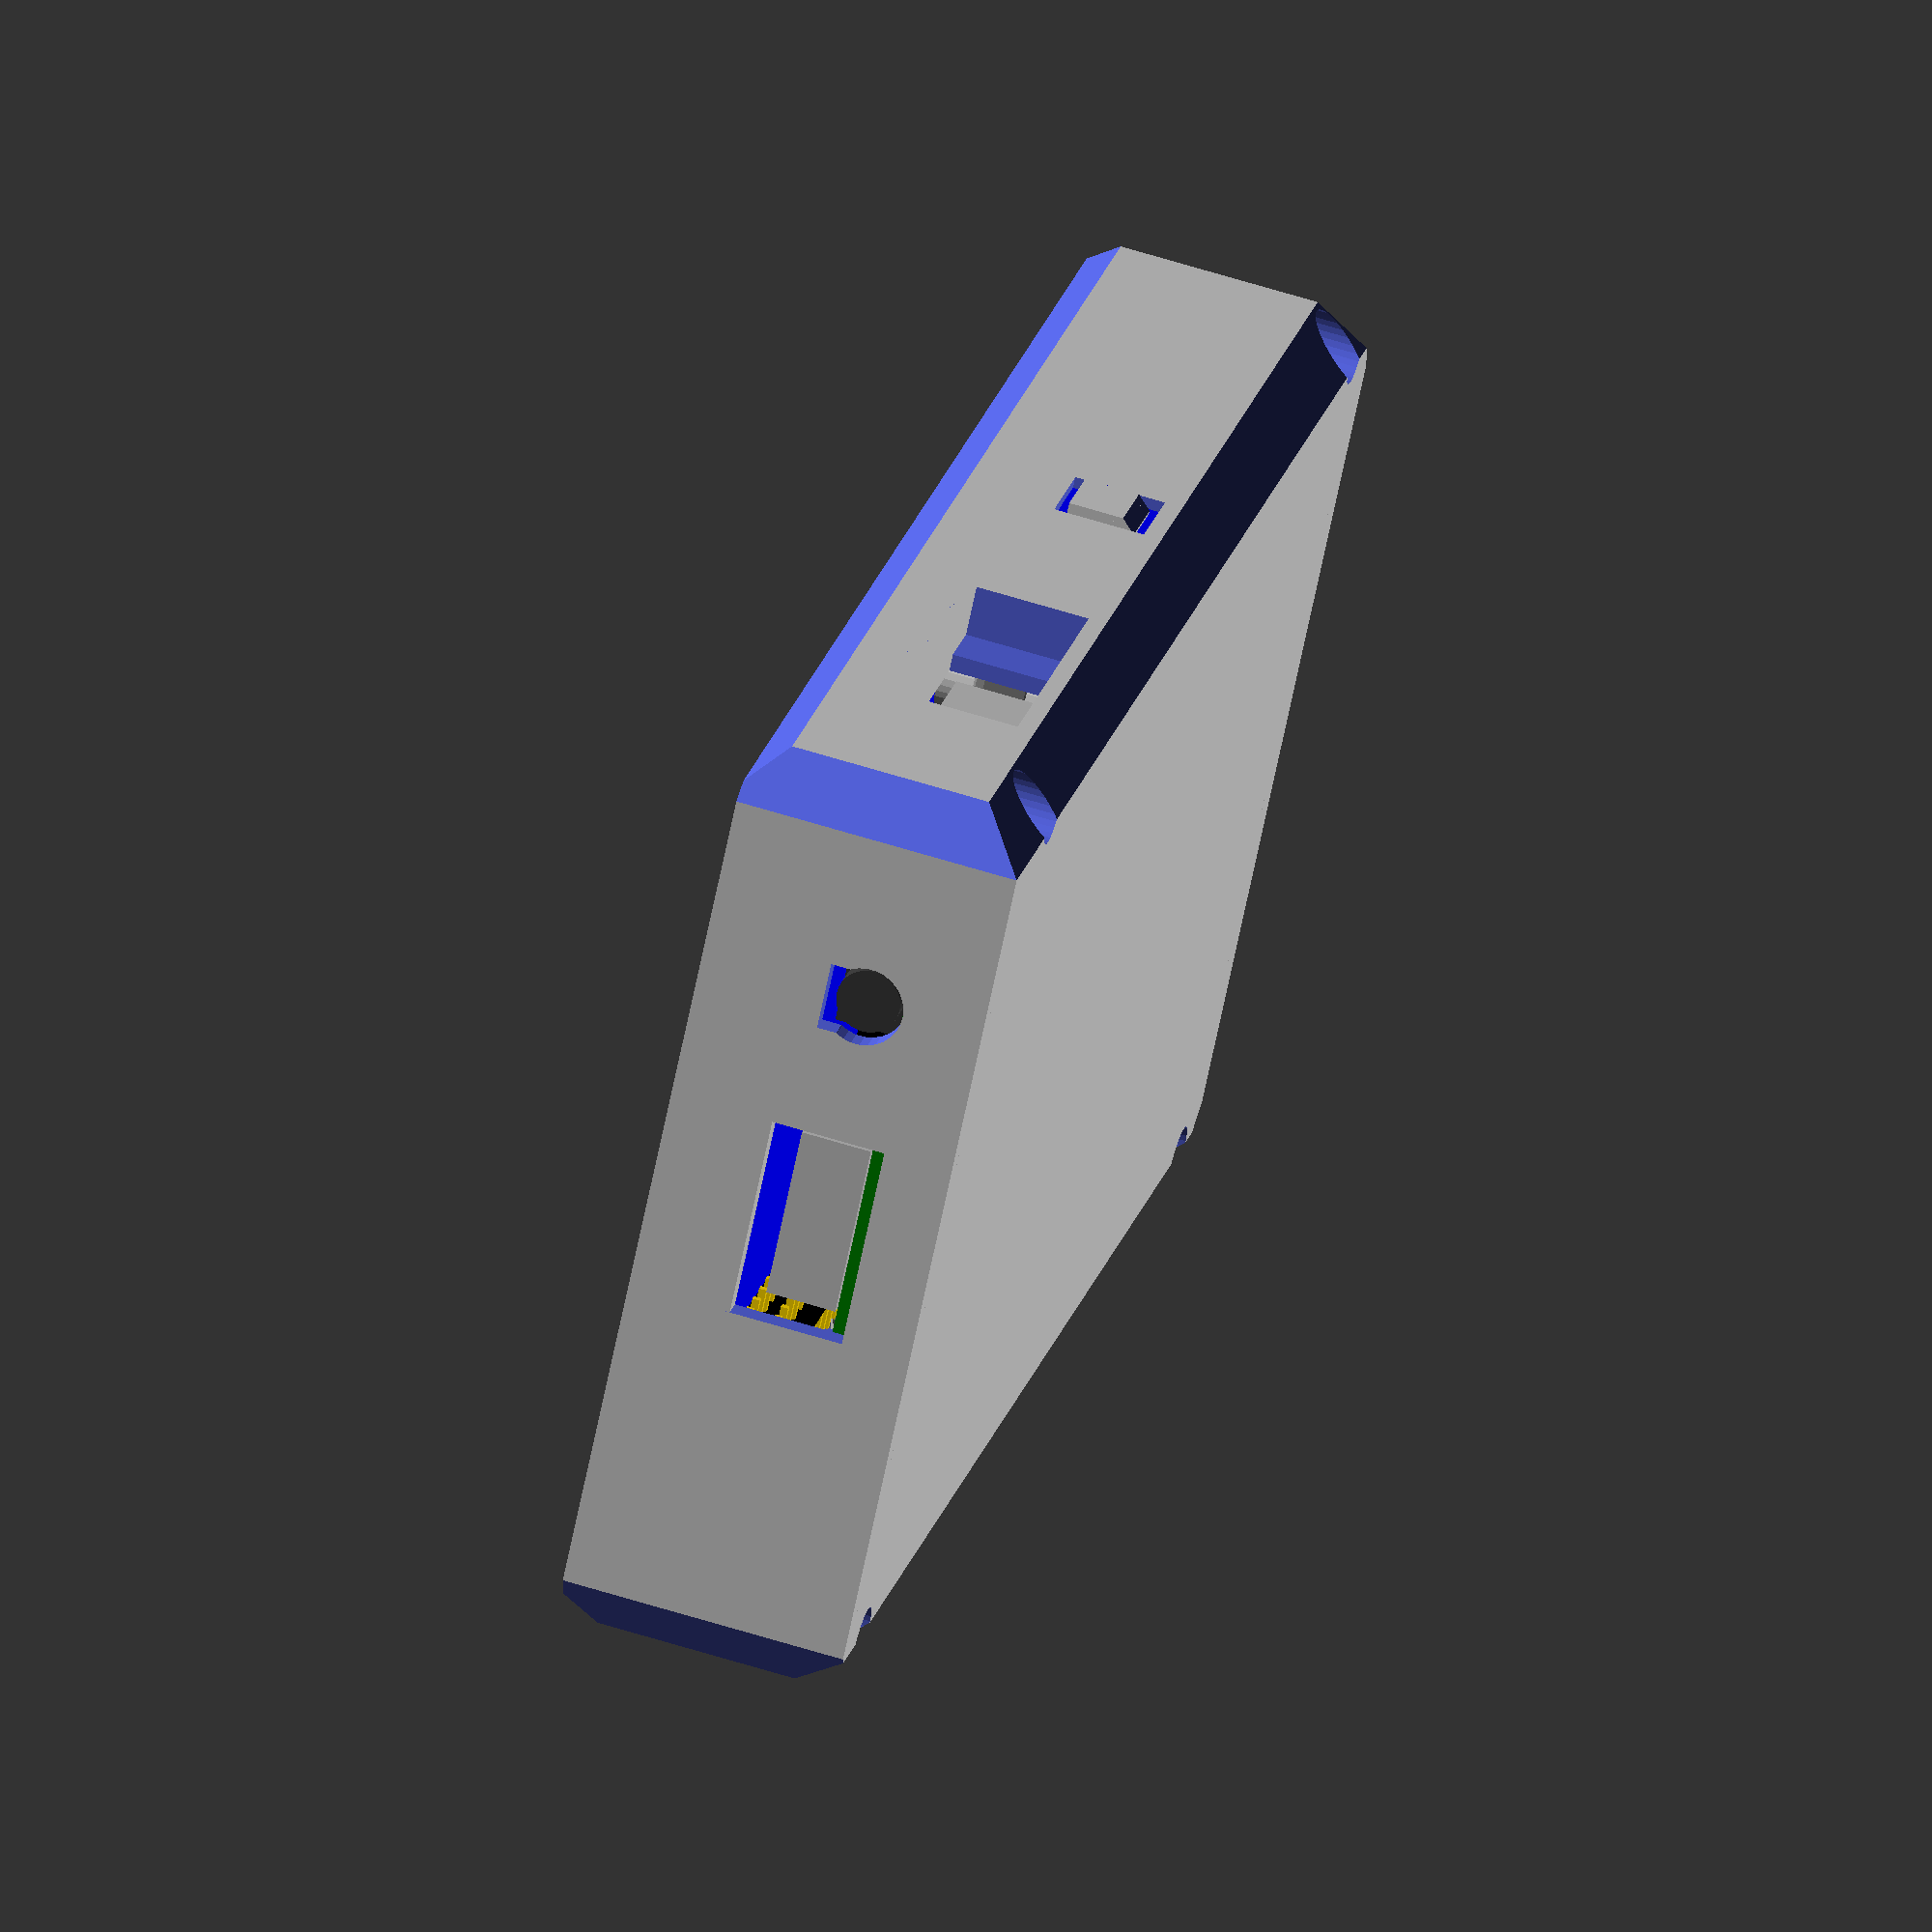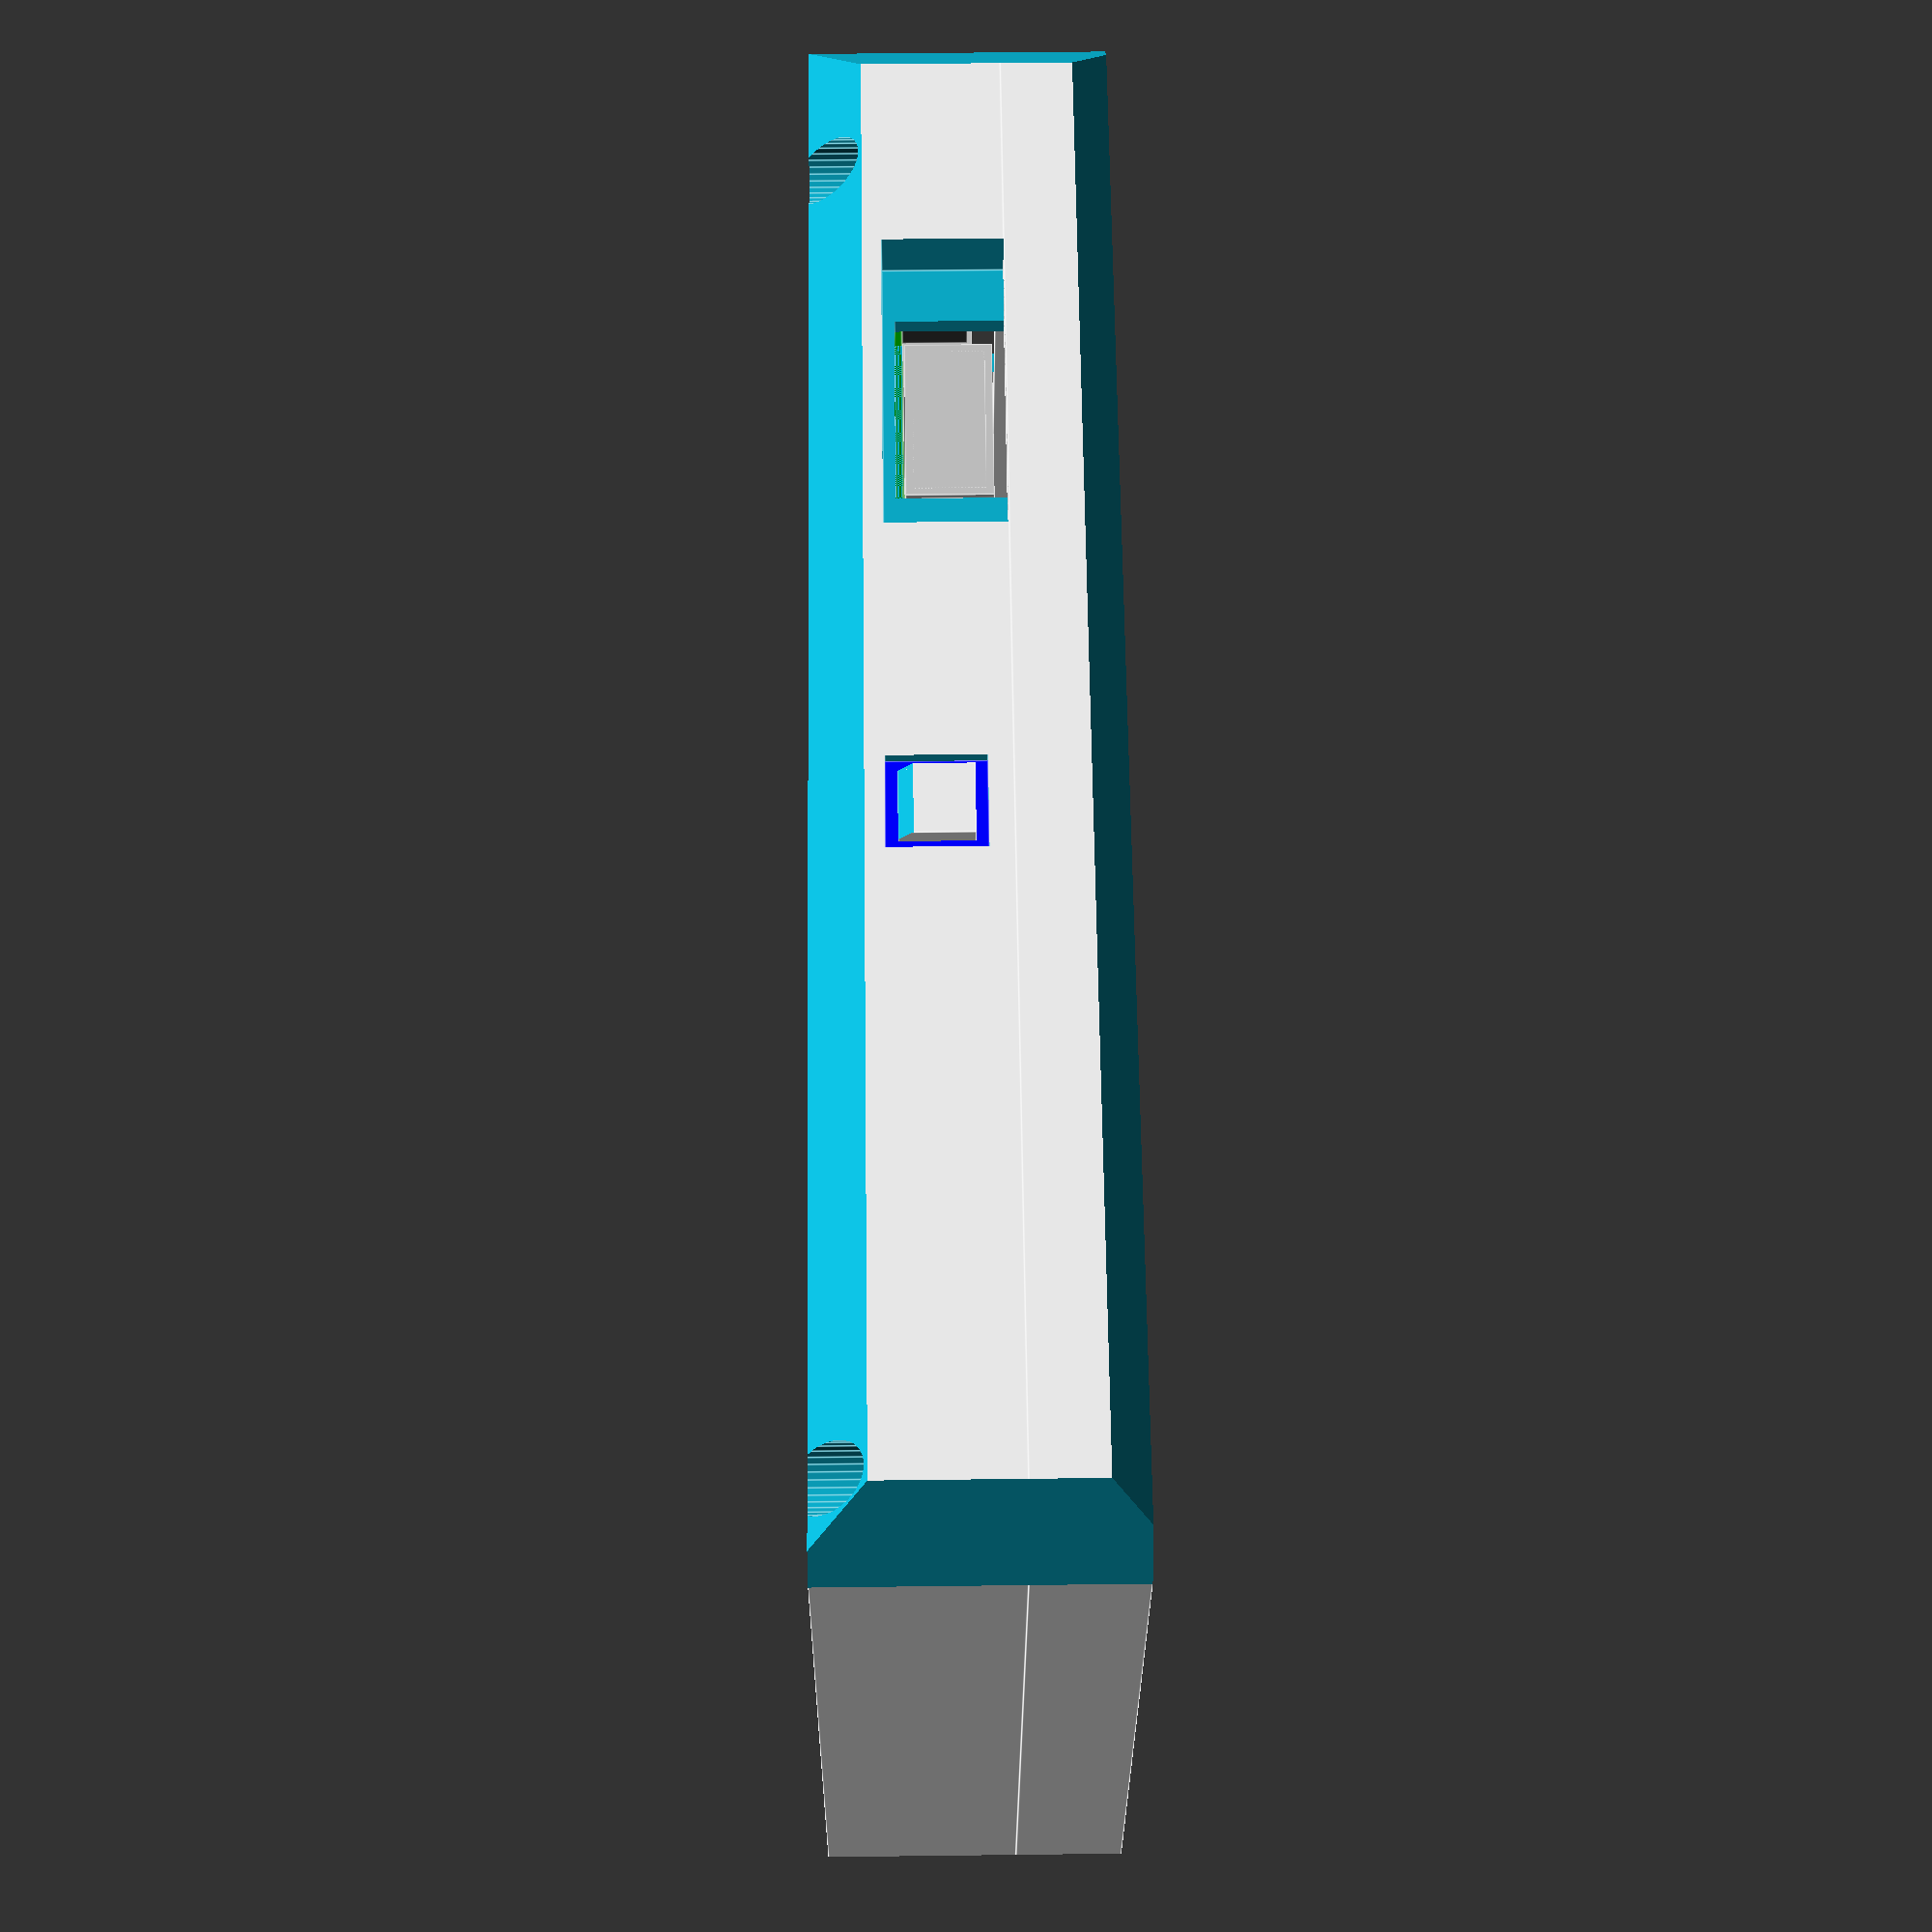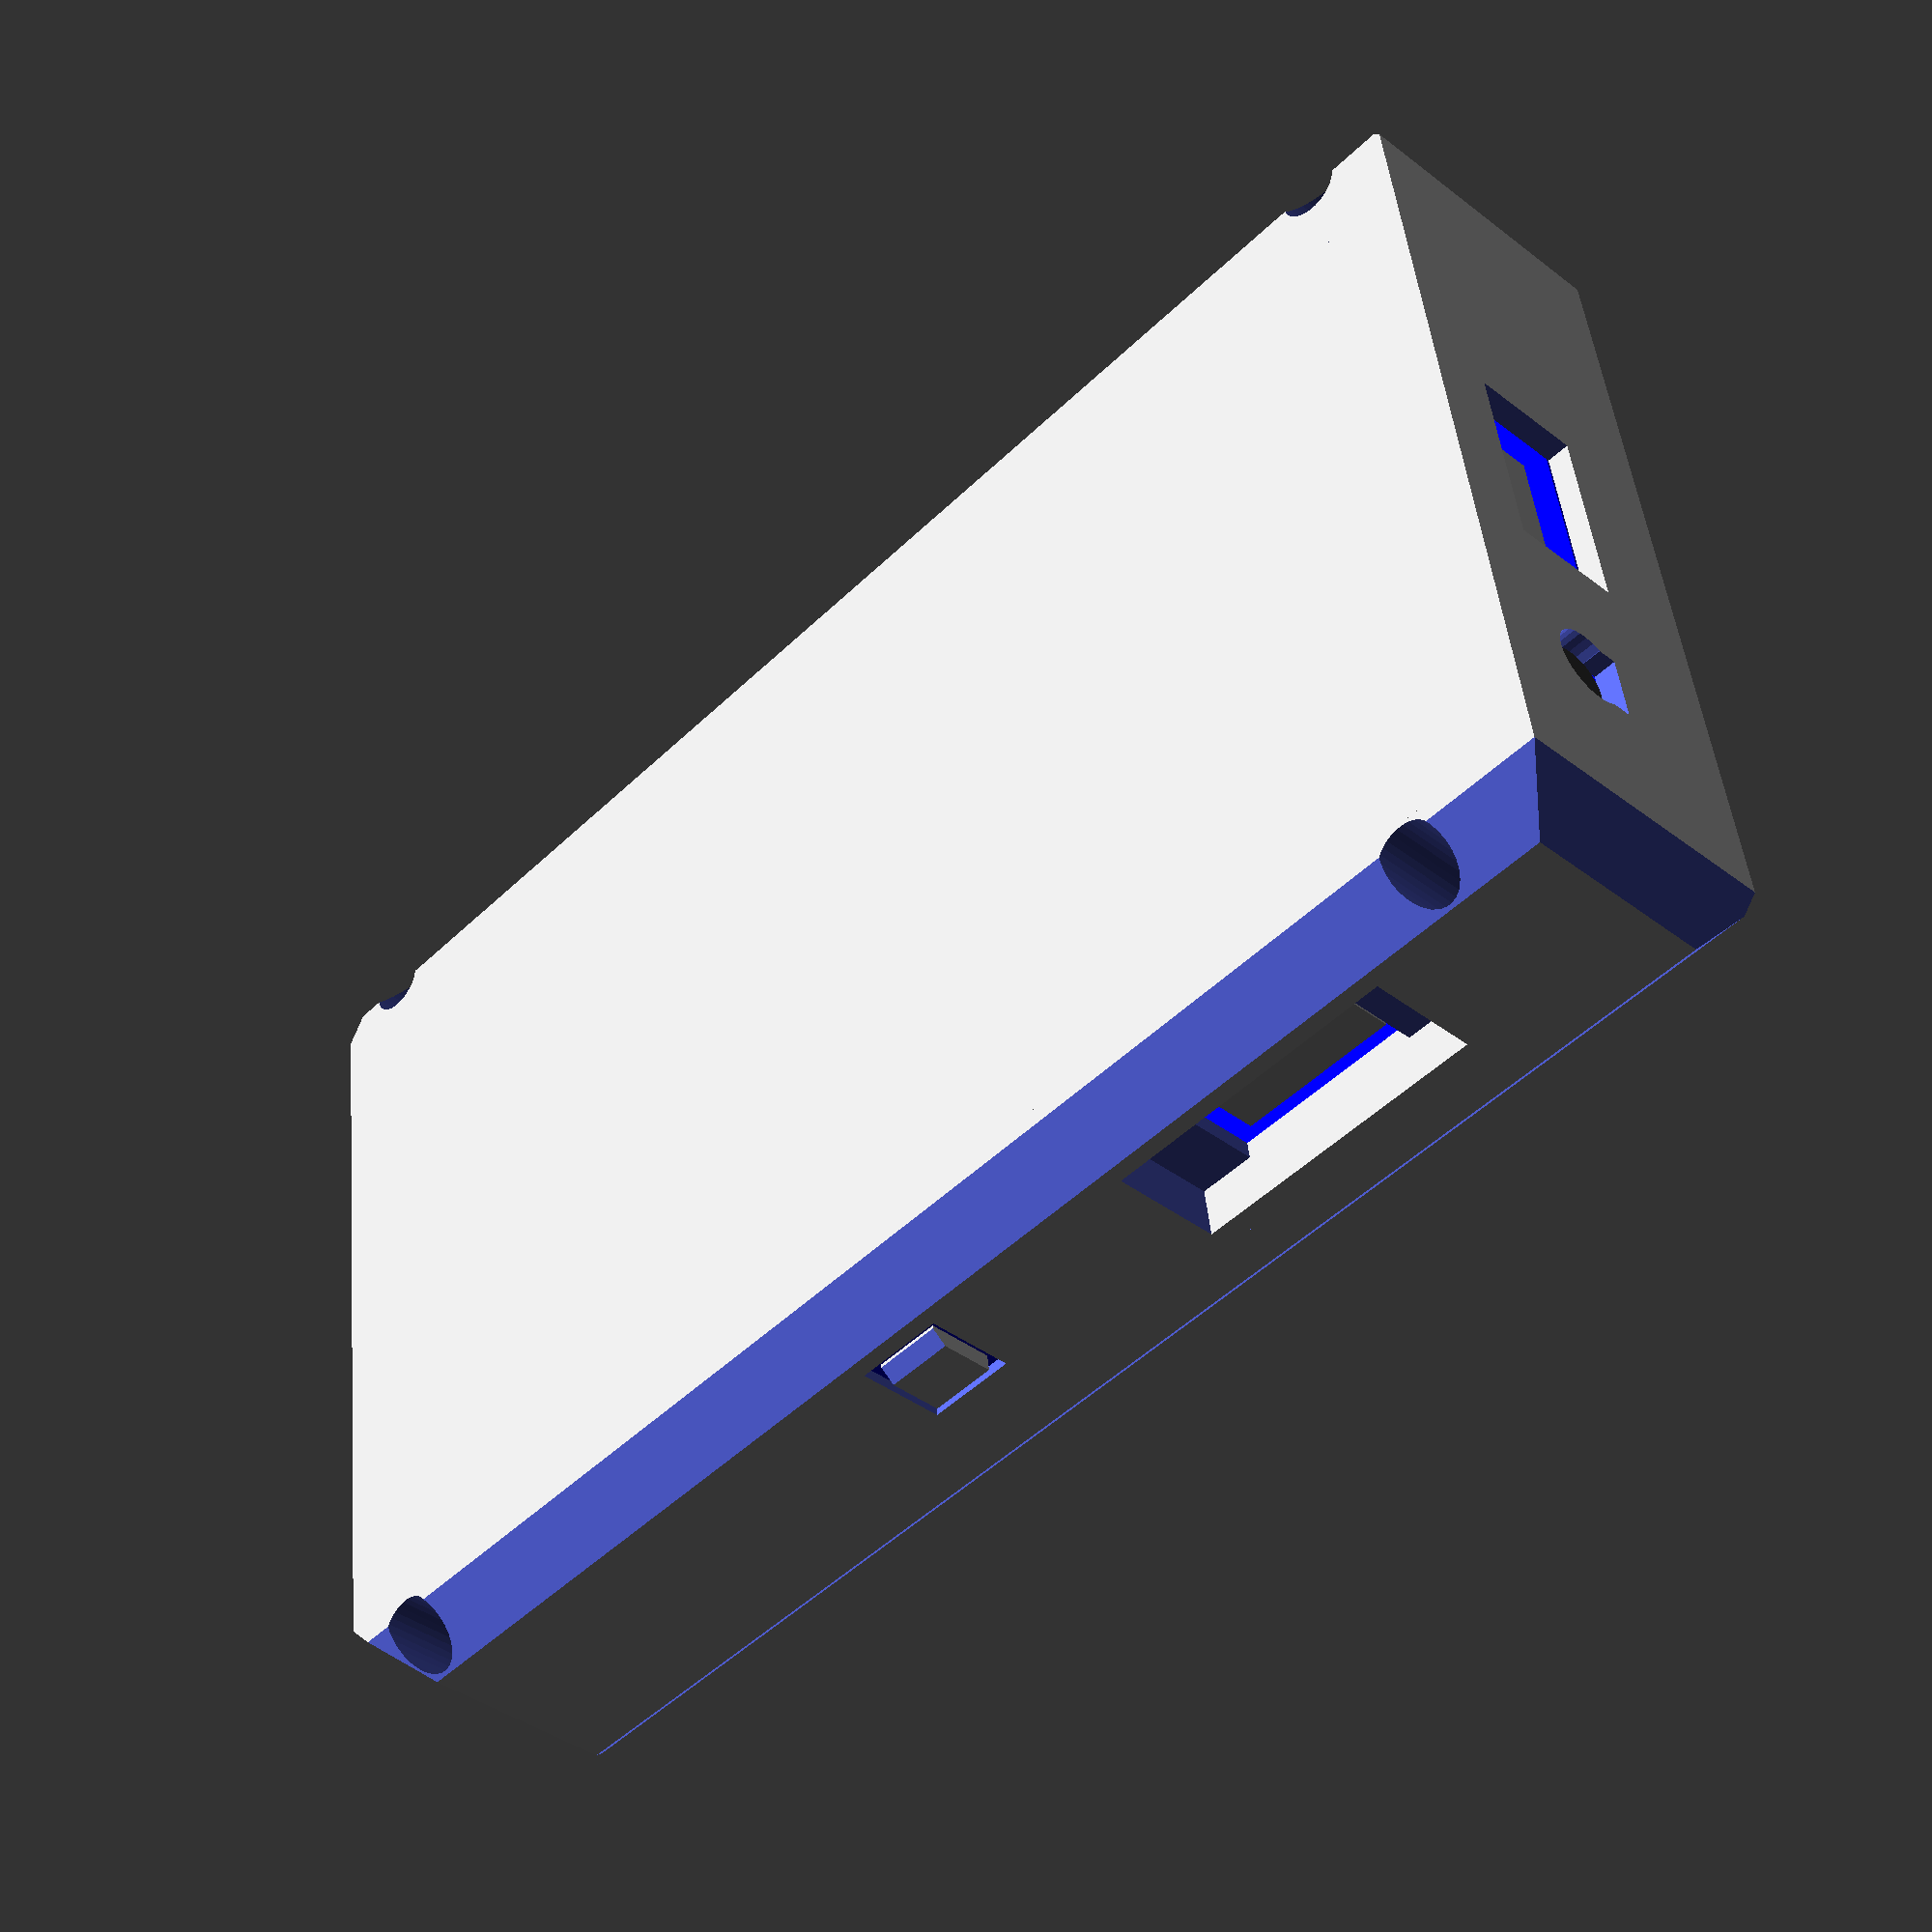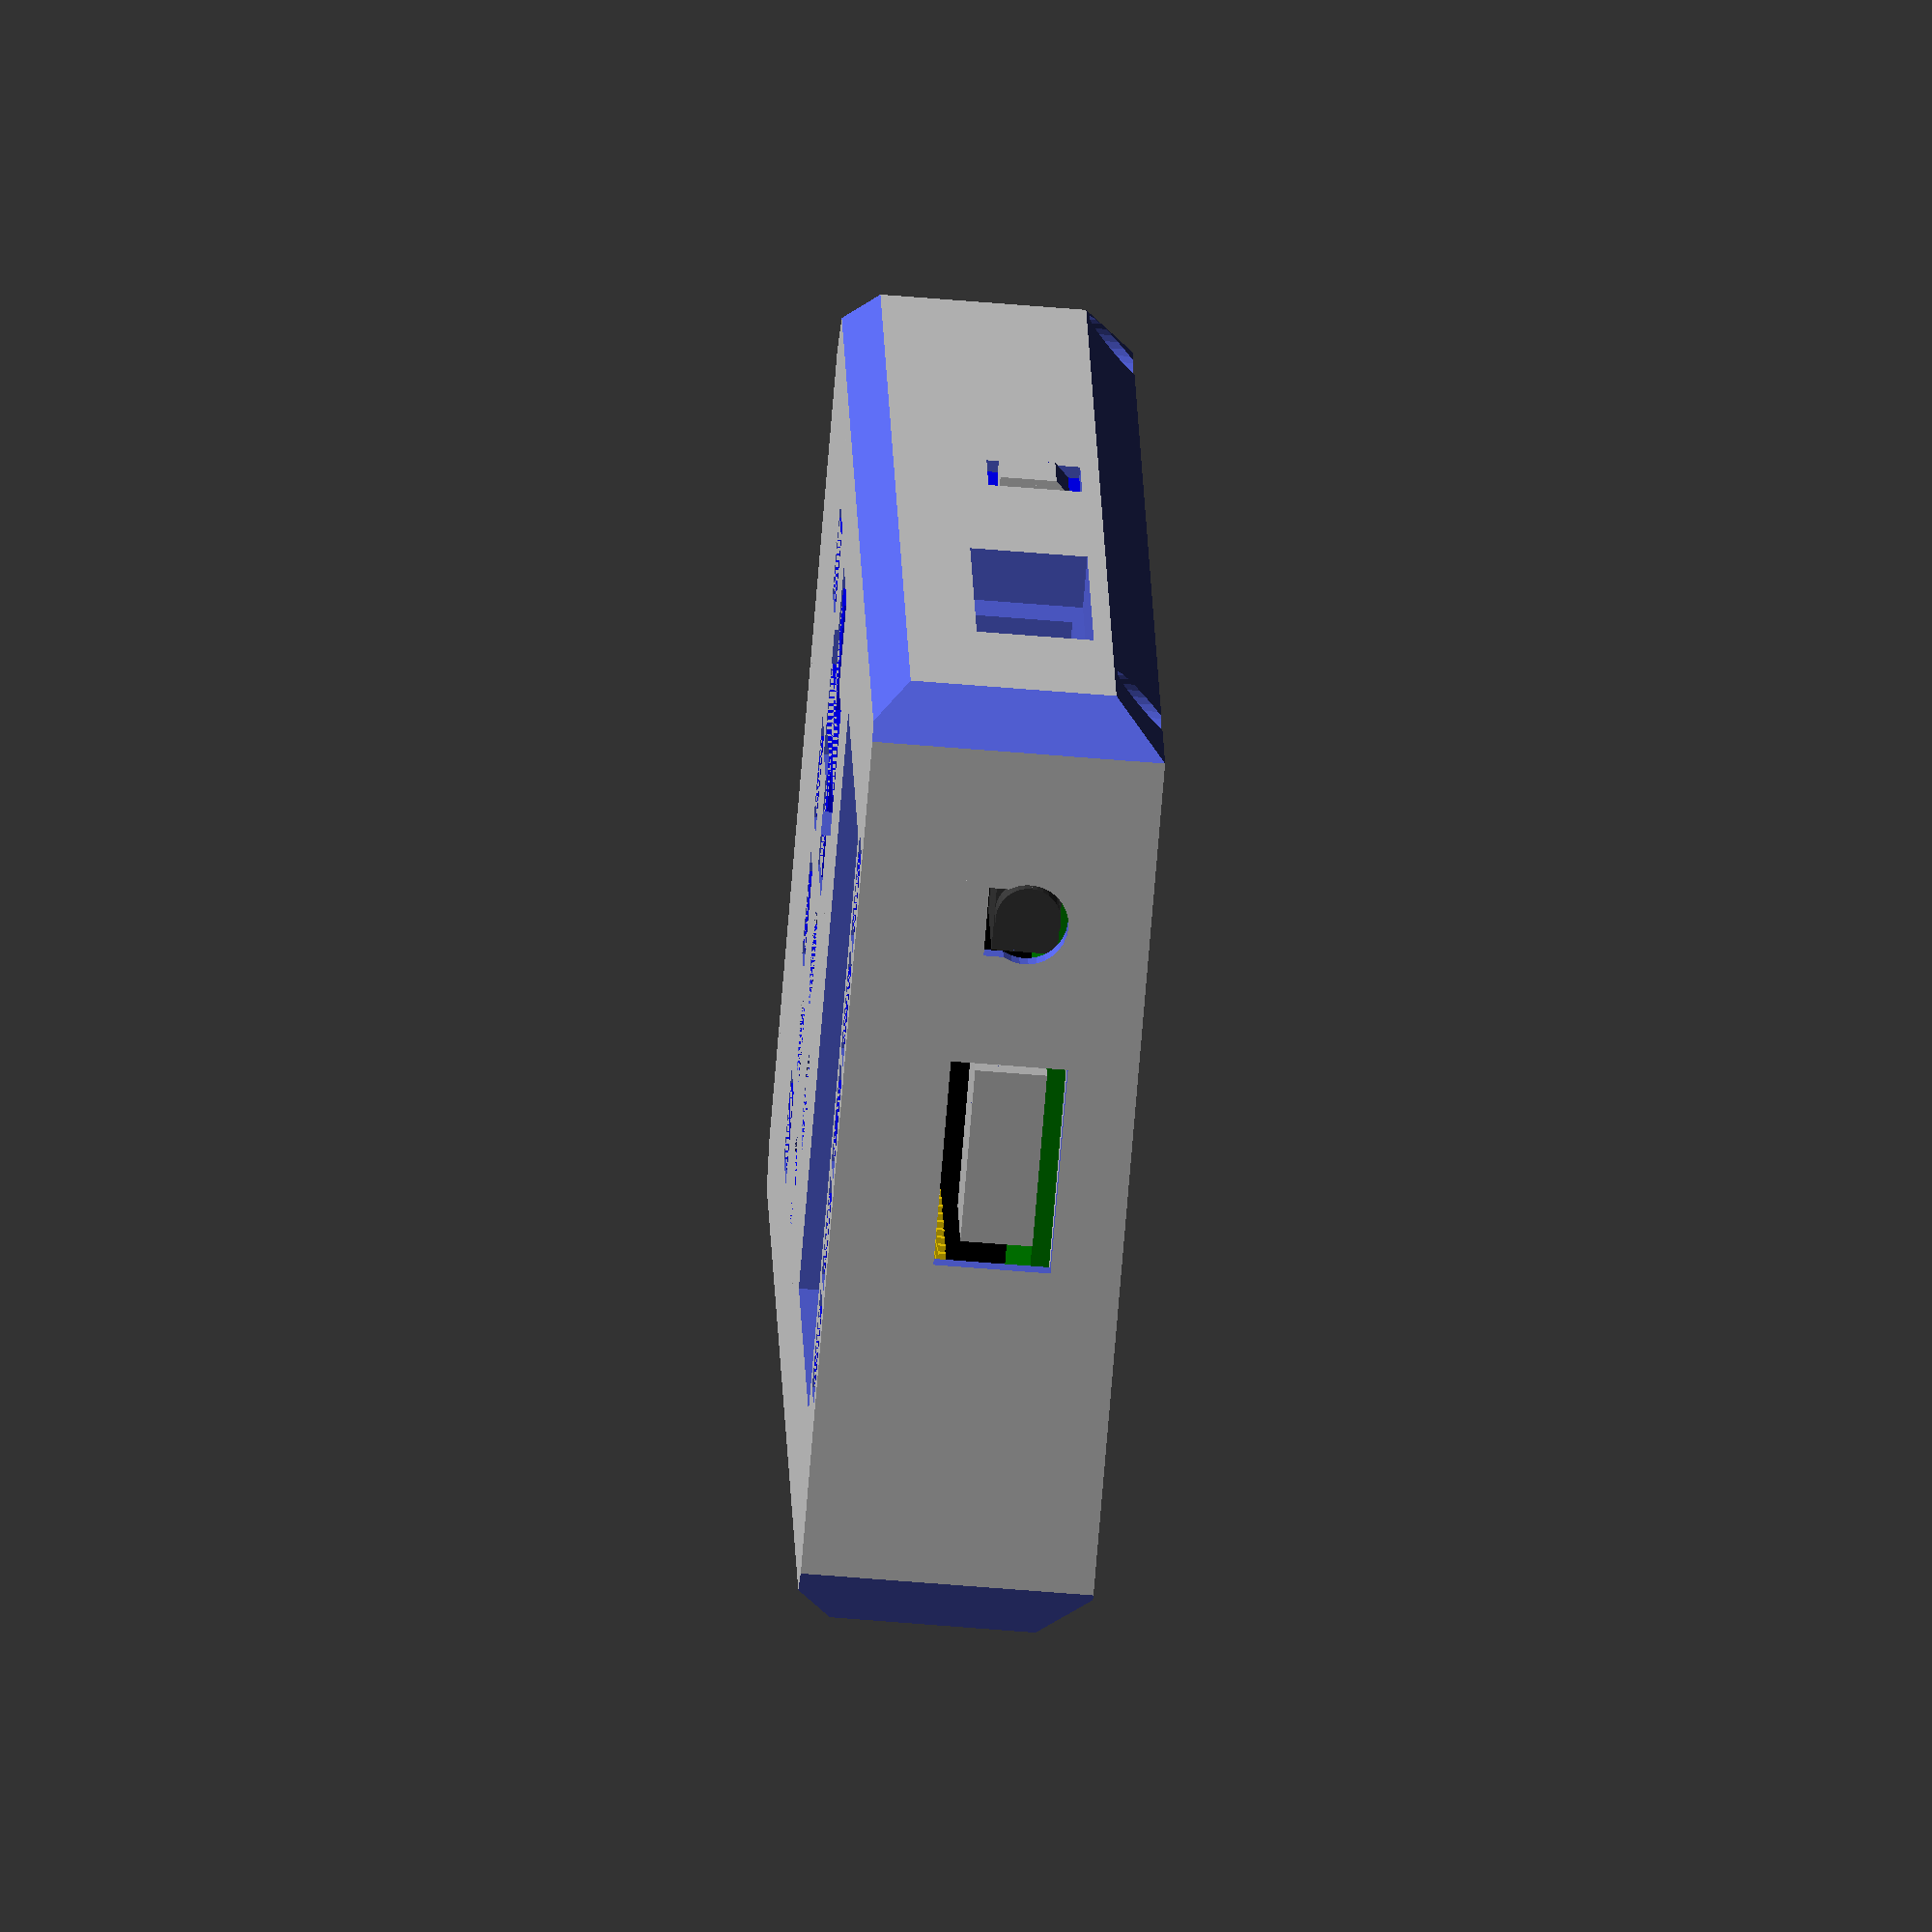
<openscad>

// TODO
// V2
// psp joystick
// L2 / R2

// some stuff borrowed from https://github.com/RigacciOrg/openscad-rpi-library

//------------------------------------------------------------------------
// Matrix of 2.54 mm pins.
//------------------------------------------------------------------------
module pin_headers(cols, rows) {
    w = 2.54; h = 2.54; p = 0.65;
    for(x = [0 : (cols -1)]) {
        for(y = [0 : (rows  - 1)]) {
            translate([w * x, w * y, 0]) {
                union() {
                    color("black") cube([w, w, h]);
                    color("gold")  translate([(w - p) / 2, (w - p) / 2, -3]) cube([p, p, 11.54]);
                }
            }
        }
    }
}

module hdmi_connector(x, y, z) {
    color("silver") cube([x, y, z]);
}

module microusb_connector(x, y, z) {
    color("silver") cube([x, y, z]);
}

module audio_video(size_x) {
    color([58/255, 58/255, 58/255]) {
        cube([size_x, 7, 5.6]);
        translate([size_x, 7 / 2, 5.6 / 2]) rotate([0,90,0]) cylinder(d=5.6, h=2.6);
    }
}

module micro_sd_card() {
    color("silver")   translate([0,  0.0, -1.5]) cube([14, 13, 1.5]);
    color("darkblue") translate([2, -3.2, -1.0]) cube([11, 15, 1.0]);
}

module usb_connector(x, y, z) {
    f = 0.6; // Flange
    color("silver") cube([x, y, z]);
    translate([-f, y - f, -f])
        color("silver") cube([x + f * 2, f, z + f * 2]);
}

//------------------------------------------------------------------------
// Raspberry Pi Model A+ rev.1.1
//------------------------------------------------------------------------
module board_raspberrypi_model_a_plus_rev1_1() {

    $fn = 32;
    x  = 56;     y = 65;    z = 1.60;  // Measured PCB size
    hx = 11.40; hy = 15.1; hz = 6.15;  // Measured HDMI connector size
    ux = 13.25; uy = 13.8; uz = 6.0;   // Measured USB connector size
    mx =  5.60; my =  7.6; mz = 2.40;  // Measured micro USB power connector size

    // The origin is the lower face of PCB.
    translate([0, 0, z]) {
        translate([1.0, 7.1, 0])                    pin_headers(2, 20);
        translate([x - hx + 1, 32.0 - (hy / 2), 0]) hdmi_connector(hx, hy, hz);
        translate([x - mx + 1, 10.6 - (my / 2), 0]) microusb_connector(mx, my, mz);
        translate([18, y - 12, 0.8])                usb_connector(ux, uy, uz);
        translate([20.5, 0.8, -z])                  micro_sd_card();
        translate([x - 12.8, 50, 0])                audio_video(12.8);
        translate([0, 0, -z]) {
            color("green") linear_extrude(height=z)
                difference() {
                    hull() {
                        translate([  3,   3]) circle(r=3);
                        translate([x-3,   3]) circle(r=3);
                        translate([x-3, y-3]) circle(r=3);
                        translate([  3, y-3]) circle(r=3);
                    }
                    raspberrypi_model_a_plus_rev1_1_holes();
                }
        }
    }
}

//------------------------------------------------------------------------
// Holes for the Raspberry Pi Model A+ rev.1.1.
//------------------------------------------------------------------------
module raspberrypi_model_a_plus_rev1_1_holes() {
    x = 56;
    translate([3.5, 3.5])            circle(r=(2.75 / 2), $fn=16);
    translate([(x - 3.5), 3.5])      circle(r=(2.75 / 2), $fn=16);
    translate([3.5, 3.5 + 58])       circle(r=(2.75 / 2), $fn=16);
    translate([(x - 3.5), 3.5 + 58]) circle(r=(2.75 / 2), $fn=16);
}

module pitft() {
     x  = 56.5;     y = 65;    z = 1.60;
    translate([0, 0, -z]) {
            color("blue") linear_extrude(height=z)
                difference() {
                    hull() {
                        translate([  3,   3]) circle(r=3);
                        translate([x-3,   3]) circle(r=3);
                        translate([x-3, y-3]) circle(r=3);
                        translate([  3, y-3]) circle(r=3);
                    }
                    raspberrypi_model_a_plus_rev1_1_holes();
                    translate([9.25,-1])
                        square([38,12.5]);
                    
                }
        }
        
      translate([55,10,0])
        rotate(90)
        tiny_switch();
      
      translate([55,20,0])
        rotate(90)
        tiny_switch();    
         translate([55,30,0])
        rotate(90)
        tiny_switch();    
         translate([55,40,0])
        rotate(90)
        tiny_switch();    
         translate([55,50,0])
        rotate(90)
        tiny_switch();    
      
    color("black")
        translate([6.0, 7.1, -z])
        rotate([0,180,0])
        cube([5, 51.2, 8.6]);
        
     translate([12.0, 14, -2])
        rotate([0,90,270])
        pin_headers(2, 13);
        
     color("white")
        translate([7,5,0])
        cube([42.5,60,2.75]);
     color("black")
        translate([8,6,2.75])
        cube([40,51,0.5]);
}

module switch() {
    color("black")
        cube([7.75,7.75,2.66]);
    $fn=10;
    // actual height is 2.75, but the buttons are squishy
    // h=2.75
    color("gray")
        translate([7.75/2,7.75/2,2.66])
        cylinder(d=3.5,h=2);
}

module switches() {
      translate([2.5*5,2.5,0])  switch();
        translate([2.5,2.5*5,0])  switch();
        translate([2.5*5,2.5*9,0])  switch();
        translate([2.5*9,2.5*5,0])  switch();
        
        translate([2.5*12,2.5,0])  switch();
        translate([2.5*12,2.5*9,0])  switch();
}

module controller() {
    
    // 59mm across
    // 35.6 long
    
    // 2.5 between buttons
    
      x  = 40;     y = 62;    z = 1.60;
    translate([0, 0, -z]) {
            color("green") linear_extrude(height=z)
                difference() {
                    hull() {
                        translate([  3,   3]) circle(r=3);
                        translate([x-3,   3]) circle(r=3);
                        translate([x-3, y-3]) circle(r=3);
                        translate([  3, y-3]) circle(r=3);
                    }
                }
        }
       switches();
        
        translate([0,2.5*12,0])
            switches();
        
}

module top_half() {
  // board_raspberrypi_model_a_plus_rev1_1();
  translate([0,0,14])
    pitft();
}

pwr_switch_offset = [98,73,4];

button_height = 2.5;

module hardware_back() {
     translate([64,6,3])
         battery(); 
     translate([124,72,3])
         rotate(180)
         powerboost();
    translate([60,70,0])
    rotate(180)
        board_raspberrypi_model_a_plus_rev1_1(); 
    
    translate(pwr_switch_offset)
        rotate([0,90,90])
        slide_switch();
       
}

module hardware_front() {
 translate([60,70,14])
    rotate(180)
        pitft();
    translate([64,6,14])
       controller();     
    
}

module dpad_plus(g, extrude=1) {
    $fn=30;
    corners = 10;
    linear_extrude(extrude)
    difference() {
        square(24, center=true);
        translate([g,g]) square(corners, center=true);
         rotate(90) translate([g,g]) square(corners, center=true);
        rotate(180) translate([g,g]) square(corners, center=true);
        rotate(270) translate([g,g]) square(corners, center=true);
    }
}

module dpad_case() {
    difference() {
        translate([0,0,0]) cube([30,30,2], center=true);
        translate([0,0,-1])
        scale([1.1,1.1,3])
        dpad_plus(10);
    }
}

module front_buttons() {
    
    translate([0,0,-1.5])
    translate(dpad_offset) dpad_plus(7.8,button_height);
    translate([0,0,-2])
    translate(option_buttons_offset) option_buttons();
    translate([0,0,0])
    translate(buttons_offset) buttons();
    
    // pitft buttons
    translate([6,16.5,16.5]) 
        rec_button();
    
    translate([6,26.5,16.5]) 
        rec_button();
    
    translate([6,36.5,16.5]) 
        rec_button();
    
    translate([6,46.5,16.5]) 
       rec_button();
    
    translate([6,56.5,16.5]) 
        rec_button();
    
}

button_spread=10;
button_size = 3;

module button() {
     $fn=30;
    translate([0,0,-1.5])
    linear_extrude(button_height)
    circle(button_size);
}

module square_button() {
    translate([-3,-3])
    cube([6,6,button_height], center=false);
}


module square_cutout(button) {
    translate([0,0,0.5])
    cube([8,8,4], center=true);
}


module rec_button() {
    translate([-2,-3])
    cube([4,6,button_height], center=false);
}

module rec_button_cutout(center=true) {
    translate([0,0,0.5])
    cube([6,9,4], center);
}

module button_cutout() {
     $fn=30;
    
    linear_extrude(2)
    circle(button_size * 1.4);
}

module buttons() {
    translate([0,button_spread,0]) button();
    translate([button_spread,0,0]) button();
    translate([0,-button_spread,0]) button();
    translate([-button_spread,0,0]) button();
}

module buttons_case() {
    difference() {
        translate([-15,-15,-1])
            cube([30,30,2]);
            
        translate([0,button_spread,-1]) button_cutout();
        translate([button_spread,0,-1]) button_cutout();
        translate([0,-button_spread,-1]) button_cutout();
        translate([-button_spread,0,-1]) button_cutout();
    }
}

module option_buttons_case() {
    difference() {
        translate([0,0,-1])
        cube([10,60,2]);
        translate([4,5,0]) square_cutout();
        translate([4,24,0]) rec_button_cutout();
        translate([4,36,0]) rec_button_cutout();
        translate([4,55,0]) square_cutout();
    }
}

module option_buttons() {
     translate([4,5,0.5]) square_button();
        translate([4,24,0.5]) rec_button();
        translate([4,36,0.5]) rec_button();
        translate([4,55,0.5]) square_button();
}

module pitft_washers() {
    
        translate([7.5,8.5,10.7])
            rotate([0,180,0])
            washer(3,6);
        translate([7.5,8.5,10])
            rotate([0,180,0])
            screw();
        
        
         translate([56.5,8.5,10.7])
            rotate([0,180,0])
            washer(3,6);
        translate([56.5,8.5,10])
            rotate([0,180,0])
            screw();
        
        
        translate([7.5,66.5,10.7])
            rotate([0,180,0])
            washer(3,6);
        translate([7.5,66.5,10])
            rotate([0,180,0])
            screw();
        
       
         translate([56.5,66.5,10.7])
            rotate([0,180,0])
            washer(3,6);
        translate([56.5,66.5,10])
            rotate([0,180,0])
            screw();
}

module pi_washers() {
    
        translate([7.5,8.5,3])
            washer(3,6);
        translate([7.5,8.5,3.7])
            screw();
        
        
         translate([56.5,8.5,3])
            washer(3,6);
        translate([56.5,8.5,3.7])
            screw();
        
        
        translate([7.5,66.5,3])
            washer(3,6);
        translate([7.5,66.5,3.7])
            screw();
        
       
         translate([56.5,66.5,3])
            washer(3,6);
        translate([56.5,66.5,3.7])
            screw();
}

dpad_offset = [80,22.5,18];
buttons_offset = [80,52.5,18];
option_buttons_offset = [95,7.5,18];

module front_case_flex() {
    color("blue")
    
    difference() {
        translate([65,7,16.6])
        cube([40,61,0.8]);
        front_buttons();
            translate([68,9,16])
            rotate([0,180,0])
            cube([6,8,4], center=true);
        translate([68,66,16])
            rotate([0,180,0])
            cube([6,8,4], center=true);
        
        translate([100,22,16])
            rotate([0,180,0])
           cube([6,8,4], center=true);
        
        translate([100,53,16])
            rotate([0,180,0])
           cube([6,8,4], center=true);
    }
    color("blue")
    difference() {
        translate([2,12,16.6])
        cube([8,56,0.8]);
    }
}
module l_button() {
    translate([74,-1,4])
    rotate([90,0,0])
    difference() {
        square_button();
        translate([-4,-3,1.3])
        rotate([45,0,0])
        cube([8,2,2]);
    }
}

module r_button() {
    translate([74,80.5,4])
    rotate([90,0,0])
    difference() {
        square_button();
        translate([-4,-3,-1.4])
        rotate([45,0,0])
        cube([8,2,2]);
    }
}

module back_buttons() {
    l_button();
    r_button();
    
}

module r_button_flex() {
    color("blue")
    
    difference() {
        translate([78,78.01,0])
        rotate([90,0,180])
        cube([8,8,0.9]);
        back_buttons();
        }
}

module back_case_flex() {
    // R button
    r_button_flex();
    
    // L button
    color("blue")
   
    difference() {
        translate([78,-2.01,0])
        rotate([90,0,180])
        cube([8,8,1]);
            back_buttons();
        }
}

module front_case() {
    $fn=30;
    union() {
        translate(dpad_offset)  dpad_case();
        translate(buttons_offset)  buttons_case();
        translate(option_buttons_offset) option_buttons_case();
        
        translate([65,3,16])
        cube([40,4.5,3]);
        translate([65,67.5,16])
        cube([40,4.5,3]);
        
        translate([105,3,16])
        cube([4,69,3]);
        
        translate([0,3,18])
        difference() {
            translate([2,0,-1])
            cube([63,69,2]);
            
            // LCD cutout
            translate([12,10,-2]) cube([40,51,5]);
            
            // pitft buttons
            translate([4,11,-3]) {
                translate([-1,-2,0.9])
                rec_button_cutout(center=false);
            }
            
           translate([4,21,-3]) {
                translate([-1,-2,0.9])
                rec_button_cutout(center=false);
            }
            translate([4,31,-3]) {
                translate([-1,-2,0.9])
                rec_button_cutout(center=false);
            }
            translate([4,41,-3]) {
                translate([-1,-2,0.9])
                rec_button_cutout(center=false);
            }
            translate([4,51,-3]) {
                translate([-1,-2,0.9])
                rec_button_cutout(center=false);
            }
            
        }
        // PITFT screw mounts
        translate([7.5,8.5,16])
            rotate([0,180,0])
             difference() {
                 screw_mount();
                 // trim some space by the standoff
                 translate([-1.5,3.5,-2.5])
                 rec_button_cutout(center=false);
             }
        translate([56.5,8.5,16])
            rotate([0,180,0])
            screw_mount();
         translate([7.5,66.5,16])
            rotate([0,180,0])
            screw_mount();
         translate([56.5,66.5,16])
            rotate([0,180,0])
            screw_mount();
        
        width = 2.7;
        thread_height = 7.46;
        
        // right side with cutout
        difference() {
            translate([2,72,10])
            cube([130,8,9]);
          
            translate([13,71,9])
            cube([105,6,6]);
            
            translate([128,76,6])
            rotate([0,180,0])
            screw();
            
            // Has to match top case
            translate([8,76,6])
            rotate([0,180,0])
            screw();
        }
        
        // left side
        difference() {
            translate([2,-3,10])
            cube([130,6,9]);
            
            translate([128,0,6])
            rotate([0,180,0])
            screw();
            
            translate([13,0,6])
            rotate([0,180,0])
            screw();
        }
        translate([0,-3,10])
        cube([2,83,9]);
        

        translate([132,-3,10])
        cube([3,83,9]);
        translate([109,3,16])
        cube([23,69,3]);
    
        controller_screw_mounts();
    }
}

module controller_screw_mounts() {
    translate([68,9,16])
        rotate([0,180,0])
        screw_mount();
    translate([68,66,16])
        rotate([0,180,0])
        screw_mount();
    
    translate([100,22,16])
        rotate([0,180,0])
        screw_mount();
    
    translate([100,53,16])
        rotate([0,180,0])
        screw_mount();
}

module back_case() {
        // right side
        difference() {
            translate([2,72,-6])
            cube([130,8,16]);
          
            // cable cutout
            translate([13,71,4])
            cube([85,6,7]);
            
            // sd card space
            translate([25,71,-3])
            cube([14,3,8]);
            
            // power switch
            translate(pwr_switch_offset)
            rotate([0,90,90])
            slide_switch_cutout();
            
            // R button
            translate([78,75,0])
            rotate([90,0,180])
            union() {
                cube([8,15,3.2]);
                cube([8,8,6]);
            }
            
            // powerboost usb charging
            translate([105,74,0])
            cube([15,10,11]);
            translate([108.5,71,2])
            cube([8.5,7,4]);
            
            // needs to match the front of case
            // TODO make module
            translate([128,76,6])
                rotate([0,180,0])
                screw_with_hole();
            translate([8,76,6])
                rotate([0,180,0])
                screw_with_hole();
        }
        
        translate([2,3,-6])
        cube([130,69,2]);
        // TODO cutout for sd card space
        translate([7.5,8.5,-2])
            rotate([0,180,0])
            screw_mount();
        translate([56.5,8.5,-2])
            rotate([0,180,0])
            screw_mount();
         translate([7.5,66.5,-2])
            rotate([0,180,0])
            screw_mount();
        translate([56.5,66.5,-2])
            rotate([0,180,0])
            screw_mount();
        $fn=30;
        difference() {
            translate([0,-3,-6])
            cube([2,83,16]);
        
            // audio hole
            translate([0,16.5,4.5])
            rotate([0,90,0])
            cylinder(h=15, d=7, center=true);
            // audio square cutout for bridging
            translate([0,16.5,5.5])
            cube([5,6,5], center=true);
            
            // hdmi
            translate([0,38,5.5])
            rotate([0,90,0])
            cube([11,18,10], center=true);
            
            // no micro usb hole!
            // powerboost 1000c for power
    }
    
     // left side
     difference() {
            translate([2,-3,-6])
            cube([130,6,16]);
            
            // L button
            translate([70,2,0])
            rotate([90,0,0])
            union() {
                cube([8,15,3.2]);
                cube([8,8,6]);
            }
         
            translate([128,0,6])
            rotate([0,180,0])
            screw_with_hole();
            
            translate([13,0,6])
            rotate([0,180,0])
            screw_with_hole();
         
            // usb hole
            translate([27,-4,1])
            cube([17,9,10]);
            translate([35.5,-6,6])
            cube([27,15,12], center=true);
        }
        
        // powerboost mount
        translate([120.5,68.5,-2])
            rotate([0,180,0])
            screw_mount();
        translate([104.5,68.5,-2])
            rotate([0,180,0])
            screw_mount();
        translate([120.5,39.5,-2])
            rotate([0,180,0])
            screw_mount();
        translate([104.5,39.5,-2])
            rotate([0,180,0])
            screw_mount();
        
        translate([132,-3,-6])
            cube([3,83,16]);
}

module screw() {
    // 4-40x3/8th screws
    $fn=30;
    width = 2.7;
    thread_height = 7.46;
    head_height = 2;
    head_width = 5.2;
    color("grey")
    cylinder(h=head_height, d1=width, d2=head_width, center=true);
    color("grey")
    translate([0,0,-4])
    cylinder(h=thread_height, d=width, center=true);
}


module screw_with_hole() {
    screw();
    $fn=30;
    
    translate([0,0,7.9])
    // slightly oversized screw head
    cylinder(h=15, d=5.5, center=true);
}

module screw_mount() {
    $fn=30;
    thread_height = 7.46;
    width = 2.6; // undersized
    difference() {
        cube([6,8,4], center=true);
        translate([0,0,1])
        cylinder(h=thread_height, d=width, center=true);
    }
}
module battery() {
    color("grey")
    cube([37,60,7.24]);
}
module powerboost() {
     
    x  = 23;     y = 36;    z = 1.60;
    translate([0, 0, -z]) {
            color("blue") linear_extrude(height=z)
                difference() {
                    hull() {
                        translate([  3,   3]) circle(r=3);
                        translate([x-3,   3]) circle(r=3);
                        translate([x-3, y-3]) circle(r=3);
                        translate([  3, y-3]) circle(r=3);
                    }
        translate([3.5, 3.5])            circle(r=(2.75 / 2), $fn=16);
        translate([(x - 3.5), 3.5])      circle(r=(2.75 / 2), $fn=16);
        translate([3.5, y-3.5])       circle(r=(2.75 / 2), $fn=16);
        translate([(x - 3.5), y-3.5]) circle(r=(2.75 / 2), $fn=16);
                    
                }
        }
        mx =  5.60; my =  7.6; mz = 2.40;  // Measured micro USB power connector size
        translate([15, 0, 0])
        rotate(90)microusb_connector(mx, my, mz);
        
        color("black")
        translate([0,8,0])
            cube([6.2,8,5.5]);
}

module washer(h=3,d=5) {
    $fn=30;
    
    difference() {

        cylinder(h=h,d=d, center=true);
        translate([0,0,1])
        screw();
    }
}

module beveled_front_case() {
    difference() {
        front_case();
        translate([-10,65,0])
        rotate(45)
        cube(30);
        translate([-10,-31,0])
        rotate(45)
        cube(30);
        
        translate([142,65,0])
        rotate(40)
        cube(30);
        translate([145,-31,0])
        rotate(50)
        cube(30);
        
        translate([-10,-19,0])
        rotate([45,0,0])
        cube([200,30,30]);
        
        translate([-10,96,0])
        rotate([45,0,0])
        cube([200,30,30]);
        
        
        front_case_flex();
    }
}

module beveled_back_case() {
    difference() {
        back_case();
        translate([-10,65,-8])
        rotate(45)
        cube(30);
        translate([-10,-31,-8])
        rotate(45)
        cube(30);
        
        translate([142,65,-8])
        rotate(40)
        cube(30);
        translate([145,-31,-8])
        rotate(50)
        cube(30);
        
        translate([-10,-19,-28])
        rotate([45,0,0])
        cube([200,30,30]);
        
        translate([-10,96,-28])
        rotate([45,0,0])
        cube([200,30,30]);
    }
}

module tiny_switch() {
       color("grey")
        cube([6,3.4,3.63]);
    translate([3,1.6,4.13])
    color("white")
        cube([3,1.5,1], center=true);
}

module slide_switch() {
    color("grey")
      cube([4.2,11.7,6]);
    color("black")
      translate([1,3.6,6])
      cube([2,2,2]);
}

module slide_switch_cutout() {
    union() {
    translate([0,0,-2])
     cube([4.2,11.7,8]);
    translate([0.8,2.5,6])
      cube([2.5,6,4]);
    }
}

 // tiny_switch();

// washer(3,6);
// washer(4,6);


hardware_front();
hardware_back();
pitft_washers();
pi_washers();
front_case_flex();
back_buttons();
back_case_flex();
front_buttons();
beveled_front_case();
beveled_back_case();

//rotate([270,0,0]) l_button();
// rotate([270,0,0]) r_button_flex();

</openscad>
<views>
elev=116.3 azim=318.1 roll=72.5 proj=o view=wireframe
elev=313.7 azim=162.7 roll=269.2 proj=p view=edges
elev=39.2 azim=7.6 roll=226.1 proj=p view=solid
elev=240.8 azim=76.0 roll=94.9 proj=o view=solid
</views>
